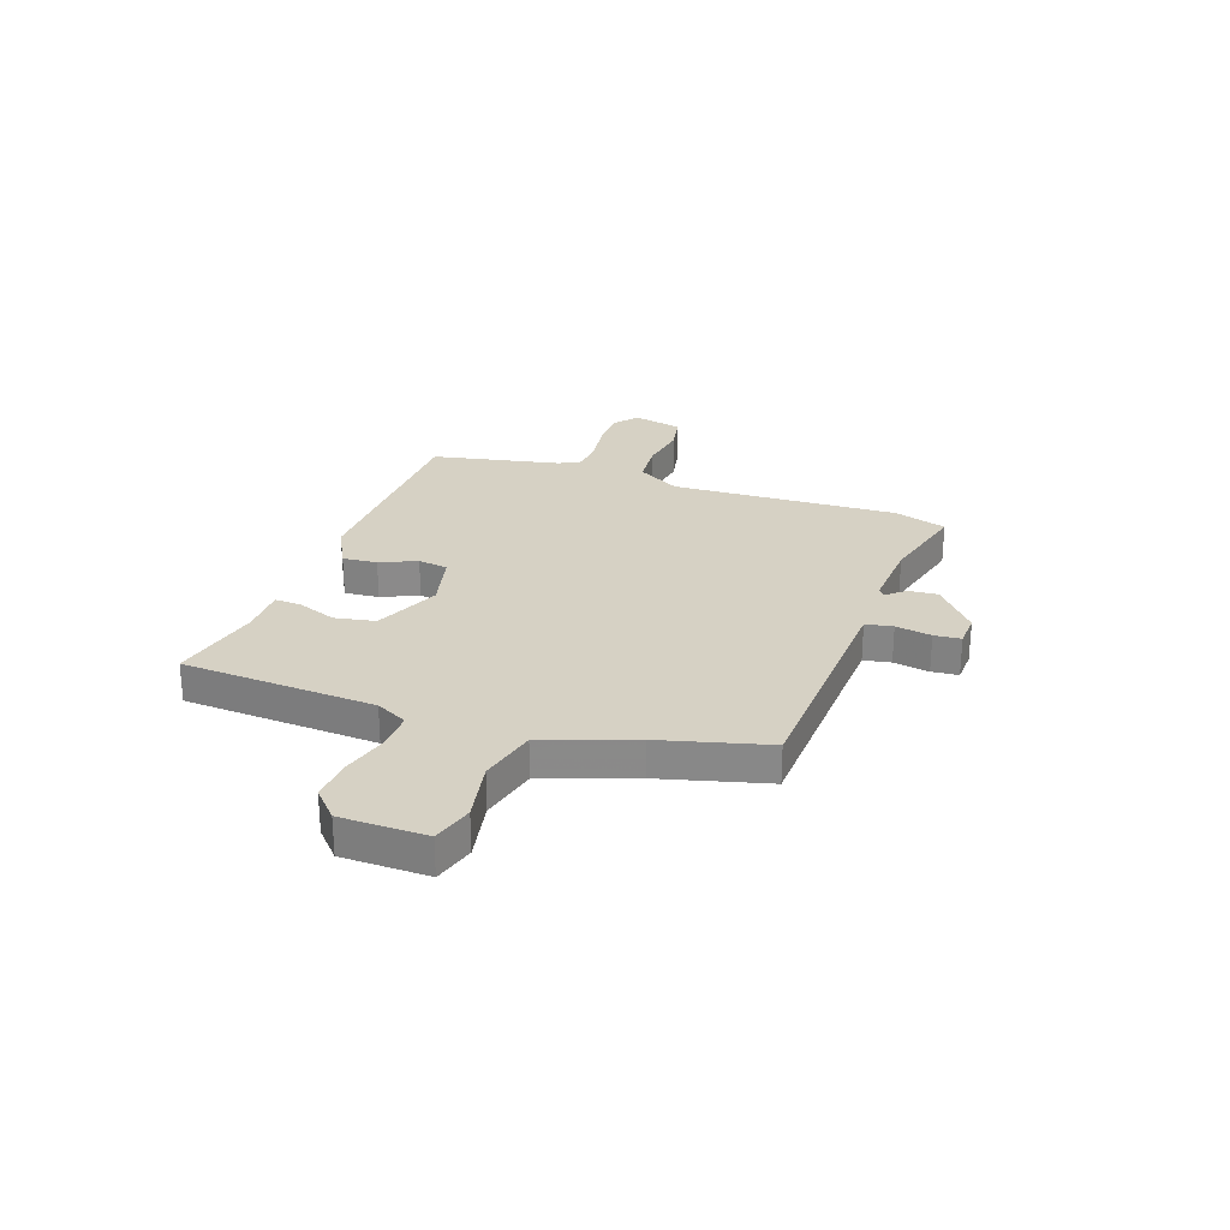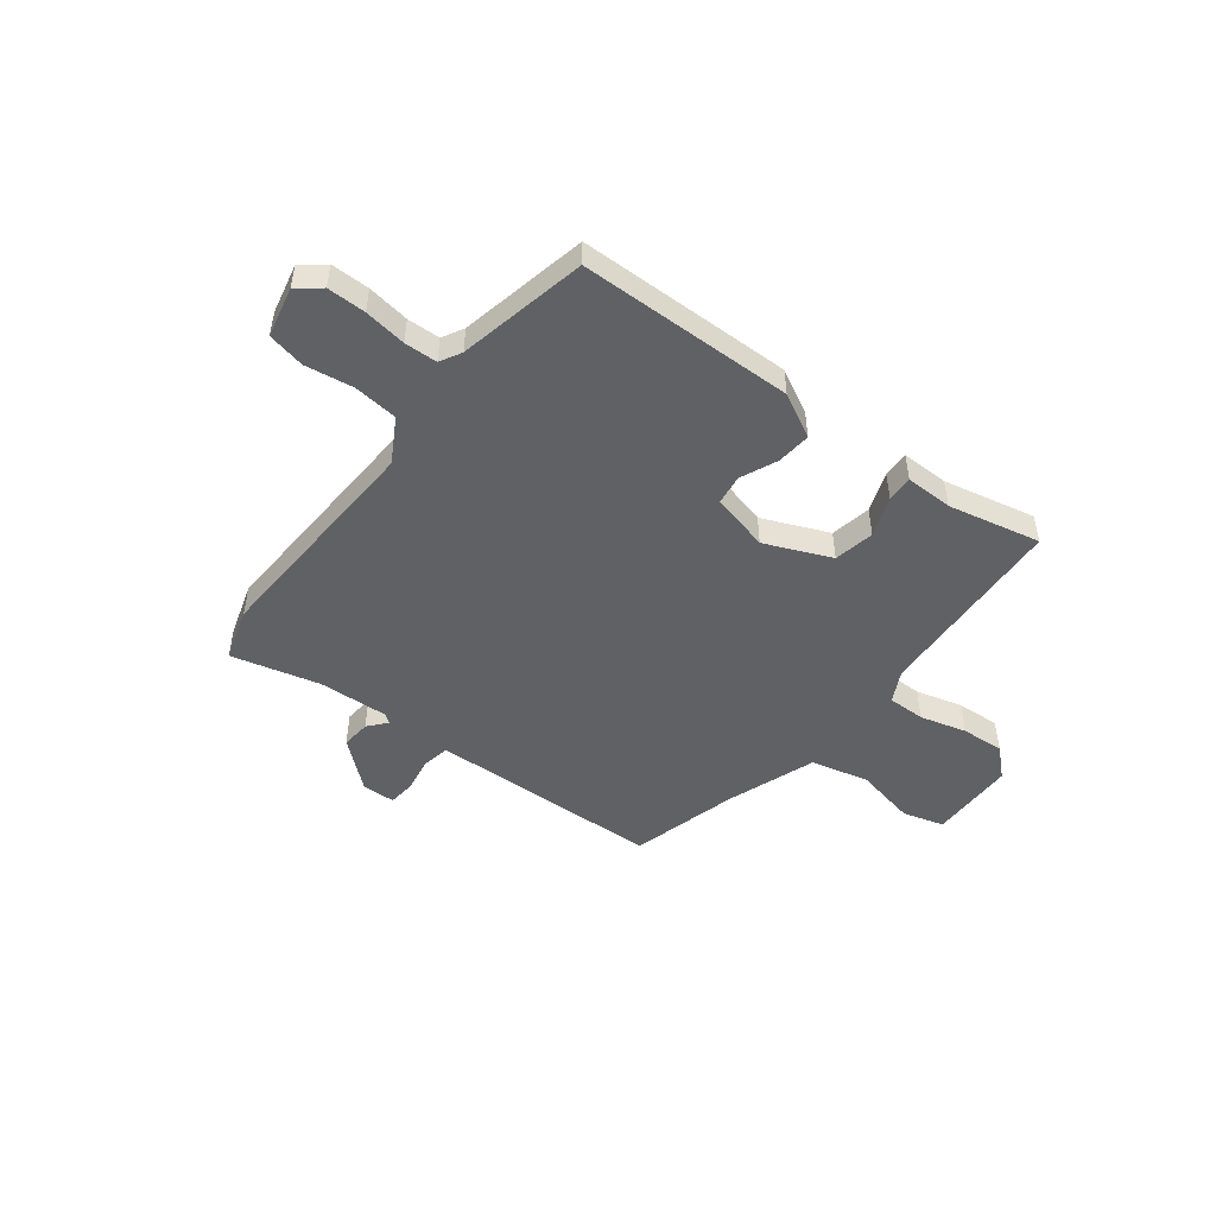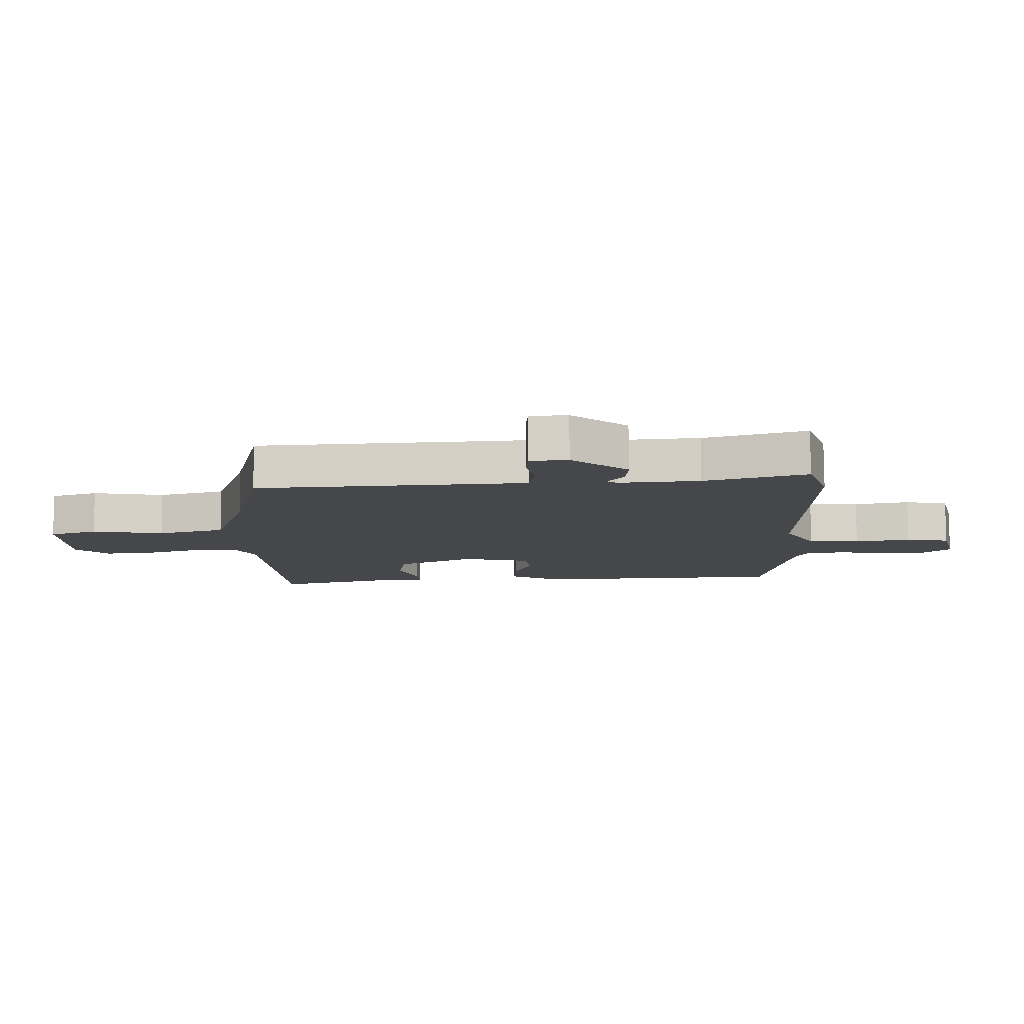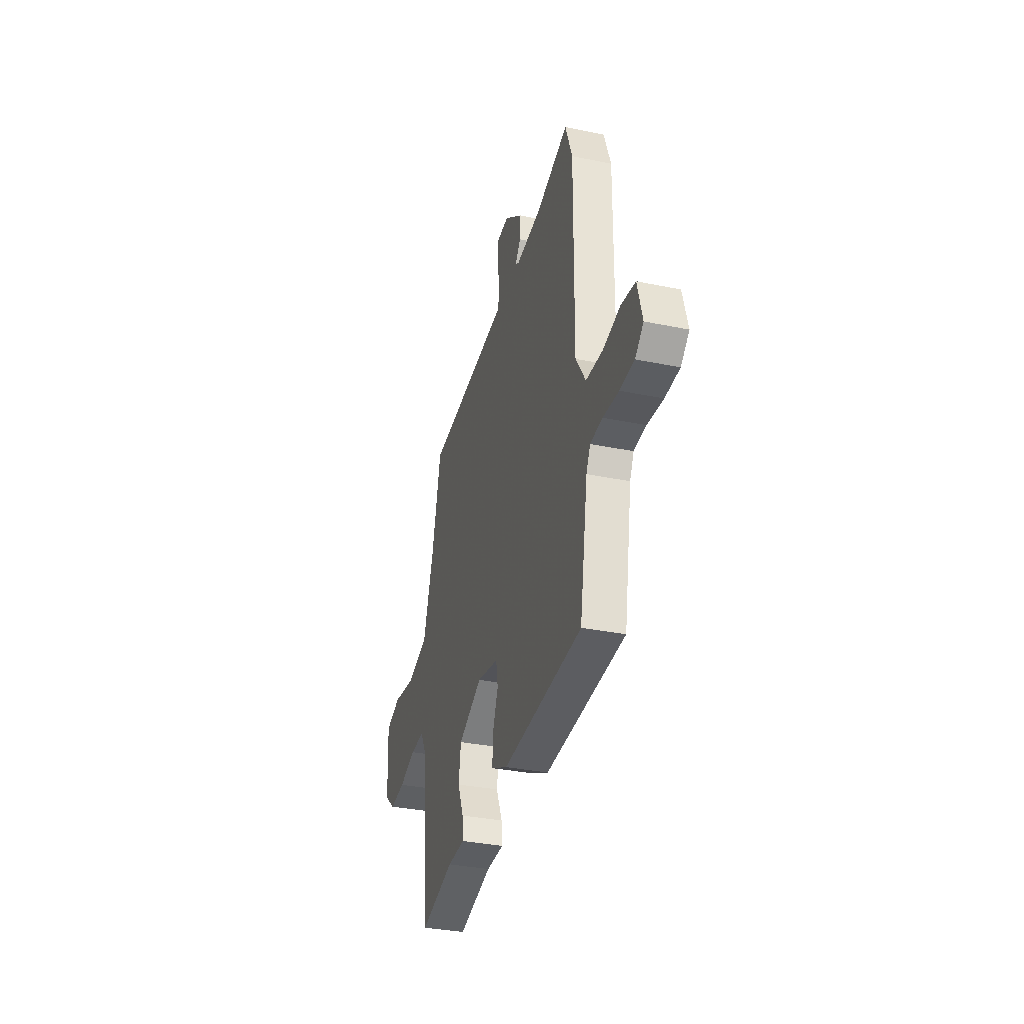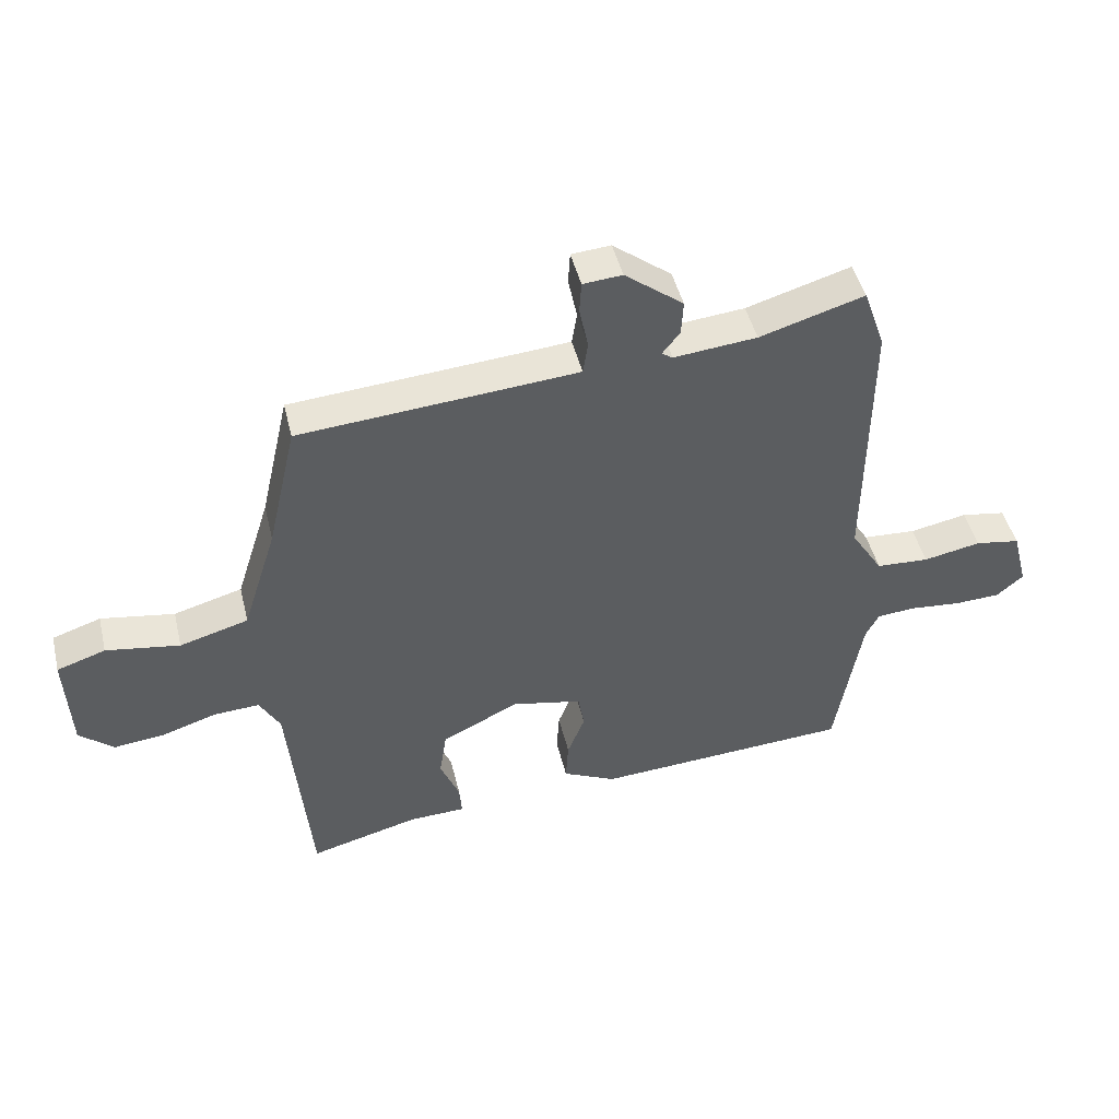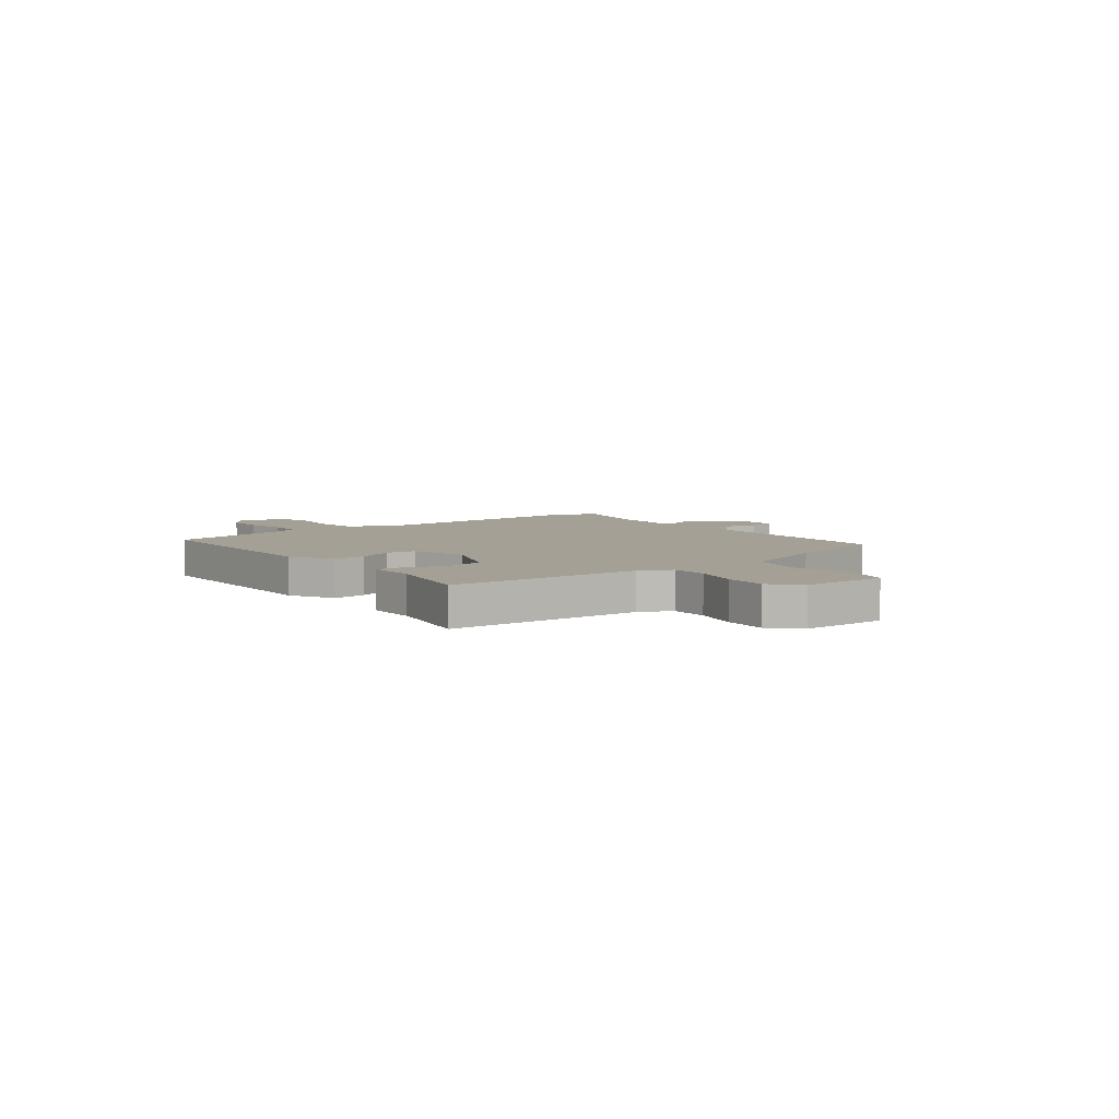
<metadata>
{"format":"obj","ext":"obj","renderer":"f3d","projection":"perspective","resolution":1024,"background":"white","views":[{"elev":26.7,"azim":-72.6,"up":"+Y"},{"elev":-49.5,"azim":140.1,"up":"+Y"},{"elev":79.4,"azim":-0.2,"up":"+Z"},{"elev":-33.9,"azim":74.3,"up":"+Z"},{"elev":46.4,"azim":-13.5,"up":"+Z"},{"elev":5.8,"azim":-130.3,"up":"+Y"}]}
</metadata>
<code>
v 0.468 0.07 0.59
v 0.503 0.07 0.49
v 0.499 0.07 0.055
v 0.55 0.07 -0.026
v 0.635 0.07 -0.031
v 0.727 0.07 -0.013
v 0.799 0.07 -0.025
v 0.824 0.07 -0.12
v 0.781 0.07 -0.157
v 0.707 0.07 -0.16
v 0.626 0.07 -0.152
v 0.563 0.07 -0.157
v 0.542 0.07 -0.199
v 0.5 0.07 -0.447
v 0.088 0.07 -0.472
v 0.002 0.07 -0.431
v 0.006 0.07 -0.365
v 0.034 0.07 -0.294
v 0.024 0.07 -0.237
v -0.088 0.07 -0.214
v -0.212 0.07 -0.273
v -0.224 0.07 -0.351
v -0.193 0.07 -0.426
v -0.189 0.07 -0.476
v -0.28 0.07 -0.479
v -0.455 0.07 -0.525
v -0.489 0.07 -0.155
v -0.522 0.07 -0.096
v -0.594 0.07 -0.1
v -0.682 0.07 -0.128
v -0.764 0.07 -0.137
v -0.819 0.07 -0.09
v -0.827 0.07 0.074
v -0.749 0.07 0.1
v -0.631 0.07 0.081
v -0.521 0.07 0.112
v -0.466 0.07 0.286
v -0.419 0.07 0.493
v -0.046 0.07 0.522
v 0.026 0.07 0.528
v 0.034 0.07 0.58
v 0.02 0.07 0.648
v 0.023 0.07 0.699
v 0.086 0.07 0.704
v 0.18 0.07 0.631
v 0.177 0.07 0.575
v 0.149 0.07 0.539
v 0.166 0.07 0.527
v 0.3 0.07 0.54
v 0.468 0 0.59
v 0.503 0 0.49
v 0.499 0 0.055
v 0.55 0 -0.026
v 0.635 0 -0.031
v 0.727 0 -0.013
v 0.799 0 -0.025
v 0.824 0 -0.12
v 0.781 0 -0.157
v 0.707 0 -0.16
v 0.626 0 -0.152
v 0.563 0 -0.157
v 0.542 0 -0.199
v 0.5 0 -0.447
v 0.088 0 -0.472
v 0.002 0 -0.431
v 0.006 0 -0.365
v 0.034 0 -0.294
v 0.024 0 -0.237
v -0.088 0 -0.214
v -0.212 0 -0.273
v -0.224 0 -0.351
v -0.193 0 -0.426
v -0.189 0 -0.476
v -0.28 0 -0.479
v -0.455 0 -0.525
v -0.489 0 -0.155
v -0.522 0 -0.096
v -0.594 0 -0.1
v -0.682 0 -0.128
v -0.764 0 -0.137
v -0.819 0 -0.09
v -0.827 0 0.074
v -0.749 0 0.1
v -0.631 0 0.081
v -0.521 0 0.112
v -0.466 0 0.286
v -0.419 0 0.493
v -0.046 0 0.522
v 0.026 0 0.528
v 0.034 0 0.58
v 0.02 0 0.648
v 0.023 0 0.699
v 0.086 0 0.704
v 0.18 0 0.631
v 0.177 0 0.575
v 0.149 0 0.539
v 0.166 0 0.527
v 0.3 0 0.54
f 44 45 46 47
f 42 43 44 47
f 41 42 47
f 40 41 47 48
f 39 40 48
f 37 38 39 48
f 36 37 48 49
f 32 33 34 35
f 32 35 36
f 29 30 31 32
f 28 29 32 36
f 27 28 36 49
f 25 26 27
f 22 23 24 25
f 21 22 25 27
f 20 21 27 49
f 15 16 17 18
f 13 14 15 18
f 12 13 18 19
f 8 9 10 11
f 8 11 12
f 5 6 7 8
f 4 5 8 12
f 3 4 12 19
f 3 19 20 49
f 1 2 3 49
f 96 95 94 93
f 96 93 92 91
f 96 91 90
f 97 96 90 89
f 97 89 88
f 97 88 87 86
f 98 97 86 85
f 84 83 82 81
f 85 84 81
f 81 80 79 78
f 85 81 78 77
f 98 85 77 76
f 76 75 74
f 74 73 72 71
f 76 74 71 70
f 98 76 70 69
f 67 66 65 64
f 67 64 63 62
f 68 67 62 61
f 60 59 58 57
f 61 60 57
f 57 56 55 54
f 61 57 54 53
f 68 61 53 52
f 98 69 68 52
f 98 52 51 50
f 1 50 51 2
f 2 51 52 3
f 3 52 53 4
f 4 53 54 5
f 5 54 55 6
f 6 55 56 7
f 7 56 57 8
f 8 57 58 9
f 9 58 59 10
f 10 59 60 11
f 11 60 61 12
f 12 61 62 13
f 13 62 63 14
f 14 63 64 15
f 15 64 65 16
f 16 65 66 17
f 17 66 67 18
f 18 67 68 19
f 19 68 69 20
f 20 69 70 21
f 21 70 71 22
f 22 71 72 23
f 23 72 73 24
f 24 73 74 25
f 25 74 75 26
f 26 75 76 27
f 27 76 77 28
f 28 77 78 29
f 29 78 79 30
f 30 79 80 31
f 31 80 81 32
f 32 81 82 33
f 33 82 83 34
f 34 83 84 35
f 35 84 85 36
f 36 85 86 37
f 37 86 87 38
f 38 87 88 39
f 39 88 89 40
f 40 89 90 41
f 41 90 91 42
f 42 91 92 43
f 43 92 93 44
f 44 93 94 45
f 45 94 95 46
f 46 95 96 47
f 47 96 97 48
f 48 97 98 49
f 49 98 50 1

</code>
